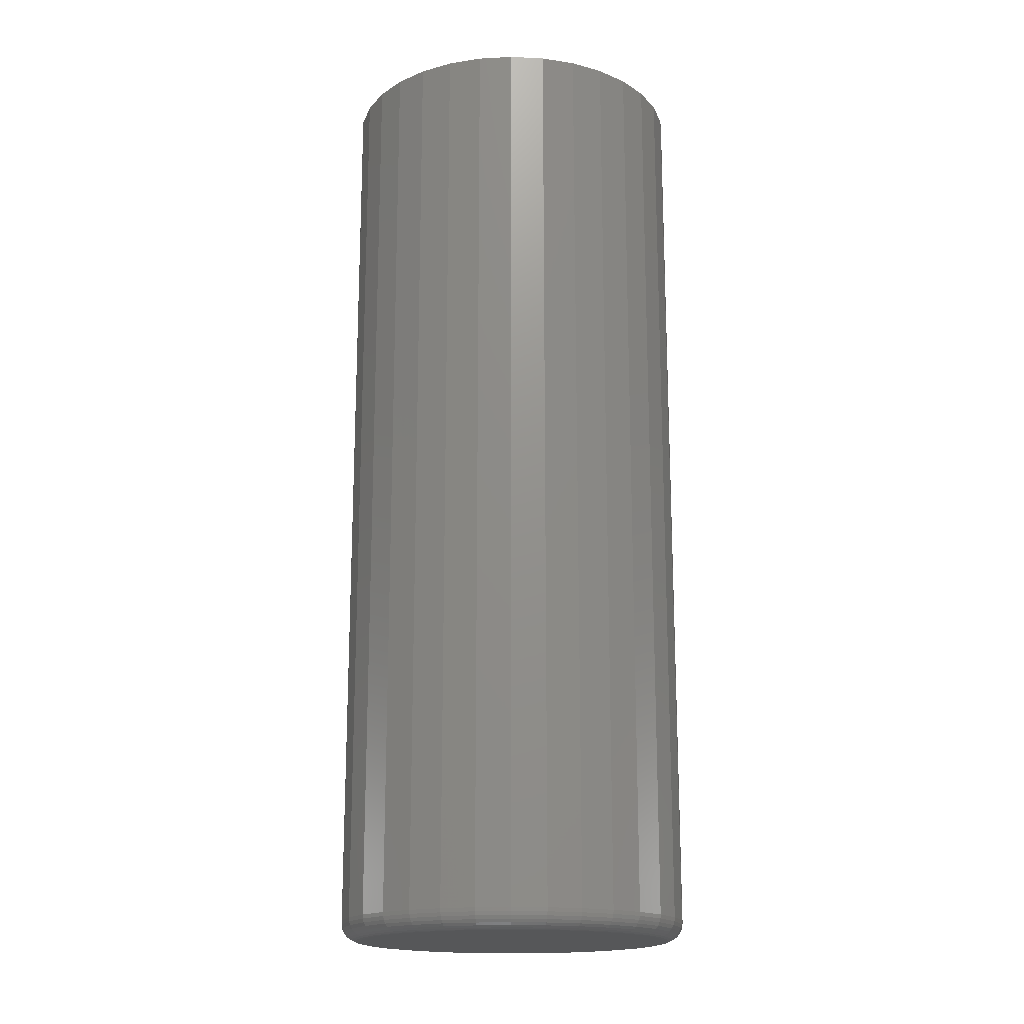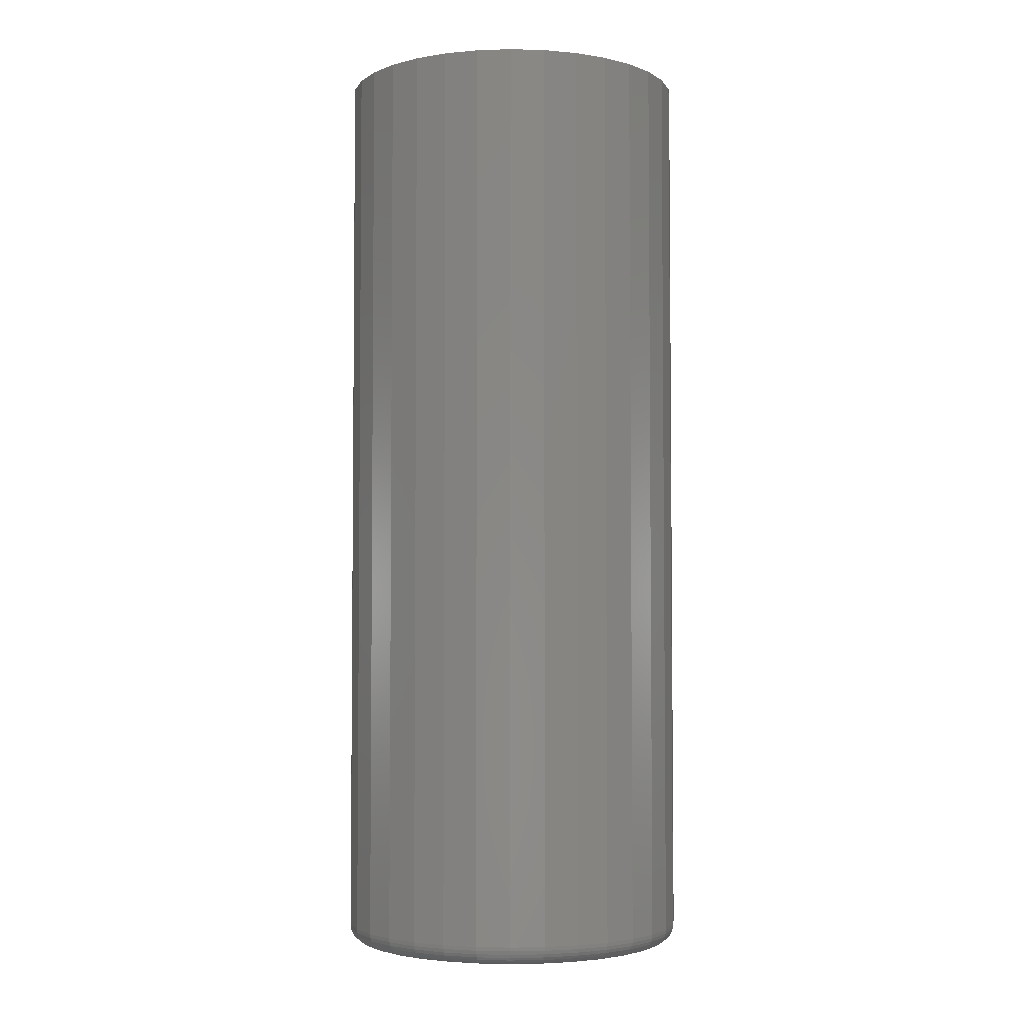
<metadata>
{"format":"stl","ext":"stl","renderer":"f3d","projection":"perspective","resolution":1024,"background":"white","views":[{"elev":-17.5,"azim":-78.5,"up":"+Y"},{"elev":-3.6,"azim":23.0,"up":"+Y"}]}
</metadata>
<code>
# stl→obj: 320 verts, 636 faces
v -0.02319 -0.75 0.124
v 0.02616 -0.75 0.124
v 0.00148 -0.75 0.1265
v -0.04692 -0.75 0.1169
v 0.04988 -0.75 0.1169
v -0.06879 -0.75 0.1052
v 0.07175 -0.75 0.1052
v 0.07175 -0.75 -0.1052
v -0.04692 -0.75 -0.1169
v 0.04988 -0.75 -0.1169
v -0.02319 -0.75 -0.124
v 0.02616 -0.75 -0.124
v 0.00148 -0.75 -0.1265
v 0.09092 -0.75 0.08944
v -0.08795 -0.75 0.08944
v 0.1066 -0.75 0.07027
v -0.1037 -0.75 0.07027
v 0.1183 -0.75 0.0484
v -0.1154 -0.75 0.0484
v 0.1255 -0.75 0.02468
v -0.1226 -0.75 0.02468
v 0.128 -0.75 -6.862e-17
v -0.125 -0.75 -1.19e-16
v 0.1255 -0.75 -0.02468
v -0.1226 -0.75 -0.02468
v 0.1183 -0.75 -0.0484
v -0.1154 -0.75 -0.0484
v 0.1066 -0.75 -0.07027
v -0.1037 -0.75 -0.07027
v 0.09092 -0.75 -0.08944
v -0.08795 -0.75 -0.08944
v -0.06879 -0.75 -0.1052
v 0.1436 7.888e-18 -1.74e-17
v 0.1436 -0.7344 -1.784e-16
v 0.1409 7.737e-18 -0.02772
v 0.1409 -0.7344 -0.02772
v 0.1328 7.288e-18 -0.05438
v 0.1328 -0.7344 -0.05438
v 0.1196 6.559e-18 -0.07895
v 0.1196 -0.7344 -0.07895
v 0.102 5.578e-18 -0.1005
v 0.102 -0.7344 -0.1005
v 0.08043 4.383e-18 -0.1182
v 0.08043 -0.7344 -0.1182
v 0.05586 3.019e-18 -0.1313
v 0.05586 -0.7344 -0.1313
v 0.0292 1.539e-18 -0.1394
v 0.0292 -0.7344 -0.1394
v 0.00148 -1.932e-33 -0.1421
v 0.00148 -0.7344 -0.1421
v -0.02624 -1.539e-18 -0.1394
v -0.02624 -0.7344 -0.1394
v -0.0529 -3.019e-18 -0.1313
v -0.0529 -0.7344 -0.1313
v -0.07747 -4.383e-18 -0.1182
v -0.07747 -0.7344 -0.1182
v -0.099 -5.578e-18 -0.1005
v -0.099 -0.7344 -0.1005
v -0.1167 -6.559e-18 -0.07895
v -0.1167 -0.7344 -0.07895
v -0.1298 -7.288e-18 -0.05438
v -0.1298 -0.7344 -0.05438
v -0.1379 -7.737e-18 -0.02772
v -0.1379 -0.7344 -0.02772
v -0.1406 -7.888e-18 1.74e-17
v -0.1406 -0.7344 1.74e-17
v -0.1379 -7.737e-18 0.02772
v -0.1379 -0.7344 0.02772
v -0.1298 -7.288e-18 0.05438
v -0.1298 -0.7344 0.05438
v -0.1167 -6.559e-18 0.07895
v -0.1167 -0.7344 0.07895
v -0.099 -5.578e-18 0.1005
v -0.099 -0.7344 0.1005
v -0.07747 -4.383e-18 0.1182
v -0.07747 -0.7344 0.1182
v -0.0529 -3.019e-18 0.1313
v -0.0529 -0.7344 0.1313
v -0.02624 -1.539e-18 0.1394
v -0.02624 -0.7344 0.1394
v 0.00148 9.66e-34 0.1421
v 0.00148 -0.7344 0.1421
v 0.0292 1.539e-18 0.1394
v 0.0292 -0.7344 0.1394
v 0.05586 3.019e-18 0.1313
v 0.05586 -0.7344 0.1313
v 0.08043 4.383e-18 0.1182
v 0.08043 -0.7344 0.1182
v 0.102 5.578e-18 0.1005
v 0.102 -0.7344 0.1005
v 0.1196 6.559e-18 0.07895
v 0.1196 -0.7344 0.07895
v 0.1328 7.288e-18 0.05438
v 0.1328 -0.7344 0.05438
v 0.1409 7.737e-18 0.02772
v 0.1409 -0.7344 0.02772
v -0.128 -0.7497 -6.245e-17
v -0.1256 -0.7497 0.02527
v -0.131 -0.7488 -6.245e-17
v -0.1284 -0.7488 0.02584
v -0.1337 -0.7474 -6.245e-17
v -0.1311 -0.7474 0.02637
v -0.136 -0.7454 -6.245e-17
v -0.1334 -0.7454 0.02683
v -0.138 -0.7431 -6.245e-17
v -0.1353 -0.7431 0.02721
v -0.1394 -0.7404 -6.939e-17
v -0.1367 -0.7404 0.02749
v -0.1403 -0.7374 -6.245e-17
v -0.1376 -0.7374 0.02766
v 0.1285 -0.7497 0.02527
v 0.131 -0.7497 -2.151e-16
v 0.1314 -0.7488 0.02584
v 0.1339 -0.7488 -2.29e-16
v 0.134 -0.7474 0.02637
v 0.1366 -0.7474 -2.359e-16
v 0.1364 -0.7454 0.02683
v 0.139 -0.7454 -2.359e-16
v 0.1383 -0.7431 0.02721
v 0.141 -0.7431 -2.359e-16
v 0.1397 -0.7404 0.02749
v 0.1424 -0.7404 -2.29e-16
v 0.1406 -0.7374 0.02766
v 0.1433 -0.7374 -2.359e-16
v 0.1211 -0.7497 0.04957
v 0.1239 -0.7488 0.05069
v 0.1264 -0.7474 0.05172
v 0.1285 -0.7454 0.05263
v 0.1303 -0.7431 0.05337
v 0.1317 -0.7404 0.05393
v 0.1325 -0.7374 0.05427
v 0.1092 -0.7497 0.07196
v 0.1116 -0.7488 0.07359
v 0.1139 -0.7474 0.07509
v 0.1158 -0.7454 0.07641
v 0.1174 -0.7431 0.07749
v 0.1186 -0.7404 0.07829
v 0.1194 -0.7374 0.07878
v 0.09307 -0.7497 0.09159
v 0.09514 -0.7488 0.09366
v 0.09705 -0.7474 0.09557
v 0.09873 -0.7454 0.09725
v 0.1001 -0.7431 0.09862
v 0.1011 -0.7404 0.09964
v 0.1018 -0.7374 0.1003
v 0.07344 -0.7497 0.1077
v 0.07507 -0.7488 0.1101
v 0.07657 -0.7474 0.1124
v 0.07789 -0.7454 0.1144
v 0.07897 -0.7431 0.116
v 0.07977 -0.7404 0.1172
v 0.08026 -0.7374 0.1179
v 0.05105 -0.7497 0.1197
v 0.05217 -0.7488 0.1224
v 0.0532 -0.7474 0.1249
v 0.05411 -0.7454 0.1271
v 0.05485 -0.7431 0.1289
v 0.05541 -0.7404 0.1302
v 0.05575 -0.7374 0.131
v 0.02675 -0.7497 0.127
v 0.02732 -0.7488 0.1299
v 0.02785 -0.7474 0.1326
v 0.02831 -0.7454 0.1349
v 0.02869 -0.7431 0.1368
v 0.02897 -0.7404 0.1382
v 0.02915 -0.7374 0.1391
v 0.00148 -0.7497 0.1295
v 0.00148 -0.7488 0.1325
v 0.00148 -0.7474 0.1352
v 0.00148 -0.7454 0.1375
v 0.00148 -0.7431 0.1395
v 0.00148 -0.7404 0.1409
v 0.00148 -0.7374 0.1418
v -0.02379 -0.7497 0.127
v -0.02436 -0.7488 0.1299
v -0.02489 -0.7474 0.1326
v -0.02535 -0.7454 0.1349
v -0.02573 -0.7431 0.1368
v -0.02601 -0.7404 0.1382
v -0.02618 -0.7374 0.1391
v -0.04809 -0.7497 0.1197
v -0.04921 -0.7488 0.1224
v -0.05024 -0.7474 0.1249
v -0.05115 -0.7454 0.1271
v -0.05189 -0.7431 0.1289
v -0.05245 -0.7404 0.1302
v -0.05279 -0.7374 0.131
v -0.07048 -0.7497 0.1077
v -0.07211 -0.7488 0.1101
v -0.07361 -0.7474 0.1124
v -0.07493 -0.7454 0.1144
v -0.07601 -0.7431 0.116
v -0.07681 -0.7404 0.1172
v -0.0773 -0.7374 0.1179
v -0.09011 -0.7497 0.09159
v -0.09218 -0.7488 0.09366
v -0.09409 -0.7474 0.09557
v -0.09577 -0.7454 0.09725
v -0.09714 -0.7431 0.09862
v -0.09816 -0.7404 0.09964
v -0.09879 -0.7374 0.1003
v -0.1062 -0.7497 0.07196
v -0.1087 -0.7488 0.07359
v -0.1109 -0.7474 0.07509
v -0.1129 -0.7454 0.07641
v -0.1145 -0.7431 0.07749
v -0.1157 -0.7404 0.07829
v -0.1164 -0.7374 0.07878
v -0.1182 -0.7497 0.04957
v -0.1209 -0.7488 0.05069
v -0.1234 -0.7474 0.05172
v -0.1256 -0.7454 0.05263
v -0.1274 -0.7431 0.05337
v -0.1287 -0.7404 0.05393
v -0.1295 -0.7374 0.05427
v 0.1285 -0.7497 -0.02527
v 0.1314 -0.7488 -0.02584
v 0.134 -0.7474 -0.02637
v 0.1364 -0.7454 -0.02683
v 0.1383 -0.7431 -0.02721
v 0.1397 -0.7404 -0.02749
v 0.1406 -0.7374 -0.02766
v -0.1256 -0.7497 -0.02527
v -0.1284 -0.7488 -0.02584
v -0.1311 -0.7474 -0.02637
v -0.1334 -0.7454 -0.02683
v -0.1353 -0.7431 -0.02721
v -0.1367 -0.7404 -0.02749
v -0.1376 -0.7374 -0.02766
v -0.1182 -0.7497 -0.04957
v -0.1209 -0.7488 -0.05069
v -0.1234 -0.7474 -0.05172
v -0.1256 -0.7454 -0.05263
v -0.1274 -0.7431 -0.05337
v -0.1287 -0.7404 -0.05393
v -0.1295 -0.7374 -0.05427
v -0.1062 -0.7497 -0.07196
v -0.1087 -0.7488 -0.07359
v -0.1109 -0.7474 -0.07509
v -0.1129 -0.7454 -0.07641
v -0.1145 -0.7431 -0.07749
v -0.1157 -0.7404 -0.07829
v -0.1164 -0.7374 -0.07878
v -0.09011 -0.7497 -0.09159
v -0.09218 -0.7488 -0.09366
v -0.09409 -0.7474 -0.09557
v -0.09577 -0.7454 -0.09725
v -0.09714 -0.7431 -0.09862
v -0.09816 -0.7404 -0.09964
v -0.09879 -0.7374 -0.1003
v -0.07048 -0.7497 -0.1077
v -0.07211 -0.7488 -0.1101
v -0.07361 -0.7474 -0.1124
v -0.07493 -0.7454 -0.1144
v -0.07601 -0.7431 -0.116
v -0.07681 -0.7404 -0.1172
v -0.0773 -0.7374 -0.1179
v -0.04809 -0.7497 -0.1197
v -0.04921 -0.7488 -0.1224
v -0.05024 -0.7474 -0.1249
v -0.05115 -0.7454 -0.1271
v -0.05189 -0.7431 -0.1289
v -0.05245 -0.7404 -0.1302
v -0.05279 -0.7374 -0.131
v -0.02379 -0.7497 -0.127
v -0.02436 -0.7488 -0.1299
v -0.02489 -0.7474 -0.1326
v -0.02535 -0.7454 -0.1349
v -0.02573 -0.7431 -0.1368
v -0.02601 -0.7404 -0.1382
v -0.02618 -0.7374 -0.1391
v 0.00148 -0.7497 -0.1295
v 0.00148 -0.7488 -0.1325
v 0.00148 -0.7474 -0.1352
v 0.00148 -0.7454 -0.1375
v 0.00148 -0.7431 -0.1395
v 0.00148 -0.7404 -0.1409
v 0.00148 -0.7374 -0.1418
v 0.02675 -0.7497 -0.127
v 0.02732 -0.7488 -0.1299
v 0.02785 -0.7474 -0.1326
v 0.02831 -0.7454 -0.1349
v 0.02869 -0.7431 -0.1368
v 0.02897 -0.7404 -0.1382
v 0.02915 -0.7374 -0.1391
v 0.05105 -0.7497 -0.1197
v 0.05217 -0.7488 -0.1224
v 0.0532 -0.7474 -0.1249
v 0.05411 -0.7454 -0.1271
v 0.05485 -0.7431 -0.1289
v 0.05541 -0.7404 -0.1302
v 0.05575 -0.7374 -0.131
v 0.07344 -0.7497 -0.1077
v 0.07507 -0.7488 -0.1101
v 0.07657 -0.7474 -0.1124
v 0.07789 -0.7454 -0.1144
v 0.07897 -0.7431 -0.116
v 0.07977 -0.7404 -0.1172
v 0.08026 -0.7374 -0.1179
v 0.09307 -0.7497 -0.09159
v 0.09514 -0.7488 -0.09366
v 0.09705 -0.7474 -0.09557
v 0.09873 -0.7454 -0.09725
v 0.1001 -0.7431 -0.09862
v 0.1011 -0.7404 -0.09964
v 0.1018 -0.7374 -0.1003
v 0.1092 -0.7497 -0.07196
v 0.1116 -0.7488 -0.07359
v 0.1139 -0.7474 -0.07509
v 0.1158 -0.7454 -0.07641
v 0.1174 -0.7431 -0.07749
v 0.1186 -0.7404 -0.07829
v 0.1194 -0.7374 -0.07878
v 0.1211 -0.7497 -0.04957
v 0.1239 -0.7488 -0.05069
v 0.1264 -0.7474 -0.05172
v 0.1285 -0.7454 -0.05263
v 0.1303 -0.7431 -0.05337
v 0.1317 -0.7404 -0.05393
v 0.1325 -0.7374 -0.05427
f 1 2 3
f 2 1 4
f 2 4 5
f 5 4 6
f 5 6 7
f 8 9 10
f 10 9 11
f 10 11 12
f 12 11 13
f 7 6 14
f 14 6 15
f 14 15 16
f 16 15 17
f 16 17 18
f 18 17 19
f 18 19 20
f 20 19 21
f 20 21 22
f 22 21 23
f 22 23 24
f 24 23 25
f 24 25 26
f 26 25 27
f 26 27 28
f 28 27 29
f 28 29 30
f 30 29 31
f 30 31 8
f 8 31 32
f 8 32 9
f 33 34 35
f 35 34 36
f 35 36 37
f 37 36 38
f 37 38 39
f 39 38 40
f 39 40 41
f 41 40 42
f 41 42 43
f 43 42 44
f 43 44 45
f 45 44 46
f 45 46 47
f 47 46 48
f 47 48 49
f 49 48 50
f 49 50 51
f 51 50 52
f 51 52 53
f 53 52 54
f 53 54 55
f 55 54 56
f 55 56 57
f 57 56 58
f 57 58 59
f 59 58 60
f 59 60 61
f 61 60 62
f 61 62 63
f 63 62 64
f 63 64 65
f 65 64 66
f 65 66 67
f 67 66 68
f 67 68 69
f 69 68 70
f 69 70 71
f 71 70 72
f 71 72 73
f 73 72 74
f 73 74 75
f 75 74 76
f 75 76 77
f 77 76 78
f 77 78 79
f 79 78 80
f 79 80 81
f 81 80 82
f 81 82 83
f 83 82 84
f 83 84 85
f 85 84 86
f 85 86 87
f 87 86 88
f 87 88 89
f 89 88 90
f 89 90 91
f 91 90 92
f 91 92 93
f 93 92 94
f 93 94 95
f 95 94 96
f 95 96 33
f 33 96 34
f 23 21 97
f 97 21 98
f 97 98 99
f 99 98 100
f 99 100 101
f 101 100 102
f 101 102 103
f 103 102 104
f 103 104 105
f 105 104 106
f 105 106 107
f 107 106 108
f 107 108 109
f 109 108 110
f 109 110 66
f 66 110 68
f 20 22 111
f 111 22 112
f 111 112 113
f 113 112 114
f 113 114 115
f 115 114 116
f 115 116 117
f 117 116 118
f 117 118 119
f 119 118 120
f 119 120 121
f 121 120 122
f 121 122 123
f 123 122 124
f 123 124 96
f 96 124 34
f 18 20 125
f 125 20 111
f 125 111 126
f 126 111 113
f 126 113 127
f 127 113 115
f 127 115 128
f 128 115 117
f 128 117 129
f 129 117 119
f 129 119 130
f 130 119 121
f 130 121 131
f 131 121 123
f 131 123 94
f 94 123 96
f 16 18 132
f 132 18 125
f 132 125 133
f 133 125 126
f 133 126 134
f 134 126 127
f 134 127 135
f 135 127 128
f 135 128 136
f 136 128 129
f 136 129 137
f 137 129 130
f 137 130 138
f 138 130 131
f 138 131 92
f 92 131 94
f 14 16 139
f 139 16 132
f 139 132 140
f 140 132 133
f 140 133 141
f 141 133 134
f 141 134 142
f 142 134 135
f 142 135 143
f 143 135 136
f 143 136 144
f 144 136 137
f 144 137 145
f 145 137 138
f 145 138 90
f 90 138 92
f 7 14 146
f 146 14 139
f 146 139 147
f 147 139 140
f 147 140 148
f 148 140 141
f 148 141 149
f 149 141 142
f 149 142 150
f 150 142 143
f 150 143 151
f 151 143 144
f 151 144 152
f 152 144 145
f 152 145 88
f 88 145 90
f 5 7 153
f 153 7 146
f 153 146 154
f 154 146 147
f 154 147 155
f 155 147 148
f 155 148 156
f 156 148 149
f 156 149 157
f 157 149 150
f 157 150 158
f 158 150 151
f 158 151 159
f 159 151 152
f 159 152 86
f 86 152 88
f 2 5 160
f 160 5 153
f 160 153 161
f 161 153 154
f 161 154 162
f 162 154 155
f 162 155 163
f 163 155 156
f 163 156 164
f 164 156 157
f 164 157 165
f 165 157 158
f 165 158 166
f 166 158 159
f 166 159 84
f 84 159 86
f 3 2 167
f 167 2 160
f 167 160 168
f 168 160 161
f 168 161 169
f 169 161 162
f 169 162 170
f 170 162 163
f 170 163 171
f 171 163 164
f 171 164 172
f 172 164 165
f 172 165 173
f 173 165 166
f 173 166 82
f 82 166 84
f 1 3 174
f 174 3 167
f 174 167 175
f 175 167 168
f 175 168 176
f 176 168 169
f 176 169 177
f 177 169 170
f 177 170 178
f 178 170 171
f 178 171 179
f 179 171 172
f 179 172 180
f 180 172 173
f 180 173 80
f 80 173 82
f 4 1 181
f 181 1 174
f 181 174 182
f 182 174 175
f 182 175 183
f 183 175 176
f 183 176 184
f 184 176 177
f 184 177 185
f 185 177 178
f 185 178 186
f 186 178 179
f 186 179 187
f 187 179 180
f 187 180 78
f 78 180 80
f 6 4 188
f 188 4 181
f 188 181 189
f 189 181 182
f 189 182 190
f 190 182 183
f 190 183 191
f 191 183 184
f 191 184 192
f 192 184 185
f 192 185 193
f 193 185 186
f 193 186 194
f 194 186 187
f 194 187 76
f 76 187 78
f 15 6 195
f 195 6 188
f 195 188 196
f 196 188 189
f 196 189 197
f 197 189 190
f 197 190 198
f 198 190 191
f 198 191 199
f 199 191 192
f 199 192 200
f 200 192 193
f 200 193 201
f 201 193 194
f 201 194 74
f 74 194 76
f 17 15 202
f 202 15 195
f 202 195 203
f 203 195 196
f 203 196 204
f 204 196 197
f 204 197 205
f 205 197 198
f 205 198 206
f 206 198 199
f 206 199 207
f 207 199 200
f 207 200 208
f 208 200 201
f 208 201 72
f 72 201 74
f 19 17 209
f 209 17 202
f 209 202 210
f 210 202 203
f 210 203 211
f 211 203 204
f 211 204 212
f 212 204 205
f 212 205 213
f 213 205 206
f 213 206 214
f 214 206 207
f 214 207 215
f 215 207 208
f 215 208 70
f 70 208 72
f 21 19 98
f 98 19 209
f 98 209 100
f 100 209 210
f 100 210 102
f 102 210 211
f 102 211 104
f 104 211 212
f 104 212 106
f 106 212 213
f 106 213 108
f 108 213 214
f 108 214 110
f 110 214 215
f 110 215 68
f 68 215 70
f 22 24 112
f 112 24 216
f 112 216 114
f 114 216 217
f 114 217 116
f 116 217 218
f 116 218 118
f 118 218 219
f 118 219 120
f 120 219 220
f 120 220 122
f 122 220 221
f 122 221 124
f 124 221 222
f 124 222 34
f 34 222 36
f 25 23 223
f 223 23 97
f 223 97 224
f 224 97 99
f 224 99 225
f 225 99 101
f 225 101 226
f 226 101 103
f 226 103 227
f 227 103 105
f 227 105 228
f 228 105 107
f 228 107 229
f 229 107 109
f 229 109 64
f 64 109 66
f 27 25 230
f 230 25 223
f 230 223 231
f 231 223 224
f 231 224 232
f 232 224 225
f 232 225 233
f 233 225 226
f 233 226 234
f 234 226 227
f 234 227 235
f 235 227 228
f 235 228 236
f 236 228 229
f 236 229 62
f 62 229 64
f 29 27 237
f 237 27 230
f 237 230 238
f 238 230 231
f 238 231 239
f 239 231 232
f 239 232 240
f 240 232 233
f 240 233 241
f 241 233 234
f 241 234 242
f 242 234 235
f 242 235 243
f 243 235 236
f 243 236 60
f 60 236 62
f 31 29 244
f 244 29 237
f 244 237 245
f 245 237 238
f 245 238 246
f 246 238 239
f 246 239 247
f 247 239 240
f 247 240 248
f 248 240 241
f 248 241 249
f 249 241 242
f 249 242 250
f 250 242 243
f 250 243 58
f 58 243 60
f 32 31 251
f 251 31 244
f 251 244 252
f 252 244 245
f 252 245 253
f 253 245 246
f 253 246 254
f 254 246 247
f 254 247 255
f 255 247 248
f 255 248 256
f 256 248 249
f 256 249 257
f 257 249 250
f 257 250 56
f 56 250 58
f 9 32 258
f 258 32 251
f 258 251 259
f 259 251 252
f 259 252 260
f 260 252 253
f 260 253 261
f 261 253 254
f 261 254 262
f 262 254 255
f 262 255 263
f 263 255 256
f 263 256 264
f 264 256 257
f 264 257 54
f 54 257 56
f 11 9 265
f 265 9 258
f 265 258 266
f 266 258 259
f 266 259 267
f 267 259 260
f 267 260 268
f 268 260 261
f 268 261 269
f 269 261 262
f 269 262 270
f 270 262 263
f 270 263 271
f 271 263 264
f 271 264 52
f 52 264 54
f 13 11 272
f 272 11 265
f 272 265 273
f 273 265 266
f 273 266 274
f 274 266 267
f 274 267 275
f 275 267 268
f 275 268 276
f 276 268 269
f 276 269 277
f 277 269 270
f 277 270 278
f 278 270 271
f 278 271 50
f 50 271 52
f 12 13 279
f 279 13 272
f 279 272 280
f 280 272 273
f 280 273 281
f 281 273 274
f 281 274 282
f 282 274 275
f 282 275 283
f 283 275 276
f 283 276 284
f 284 276 277
f 284 277 285
f 285 277 278
f 285 278 48
f 48 278 50
f 10 12 286
f 286 12 279
f 286 279 287
f 287 279 280
f 287 280 288
f 288 280 281
f 288 281 289
f 289 281 282
f 289 282 290
f 290 282 283
f 290 283 291
f 291 283 284
f 291 284 292
f 292 284 285
f 292 285 46
f 46 285 48
f 8 10 293
f 293 10 286
f 293 286 294
f 294 286 287
f 294 287 295
f 295 287 288
f 295 288 296
f 296 288 289
f 296 289 297
f 297 289 290
f 297 290 298
f 298 290 291
f 298 291 299
f 299 291 292
f 299 292 44
f 44 292 46
f 30 8 300
f 300 8 293
f 300 293 301
f 301 293 294
f 301 294 302
f 302 294 295
f 302 295 303
f 303 295 296
f 303 296 304
f 304 296 297
f 304 297 305
f 305 297 298
f 305 298 306
f 306 298 299
f 306 299 42
f 42 299 44
f 28 30 307
f 307 30 300
f 307 300 308
f 308 300 301
f 308 301 309
f 309 301 302
f 309 302 310
f 310 302 303
f 310 303 311
f 311 303 304
f 311 304 312
f 312 304 305
f 312 305 313
f 313 305 306
f 313 306 40
f 40 306 42
f 26 28 314
f 314 28 307
f 314 307 315
f 315 307 308
f 315 308 316
f 316 308 309
f 316 309 317
f 317 309 310
f 317 310 318
f 318 310 311
f 318 311 319
f 319 311 312
f 319 312 320
f 320 312 313
f 320 313 38
f 38 313 40
f 24 26 216
f 216 26 314
f 216 314 217
f 217 314 315
f 217 315 218
f 218 315 316
f 218 316 219
f 219 316 317
f 219 317 220
f 220 317 318
f 220 318 221
f 221 318 319
f 221 319 222
f 222 319 320
f 222 320 36
f 36 320 38
f 81 83 79
f 77 79 83
f 85 77 83
f 47 51 45
f 49 51 47
f 51 53 45
f 45 53 55
f 45 55 43
f 43 55 57
f 43 57 41
f 41 57 59
f 41 59 39
f 39 59 61
f 39 61 37
f 37 61 63
f 37 63 35
f 35 63 65
f 35 65 33
f 33 65 67
f 33 67 95
f 95 67 69
f 95 69 93
f 93 69 71
f 93 71 91
f 91 71 73
f 91 73 89
f 89 73 75
f 89 75 87
f 87 75 77
f 87 77 85

</code>
